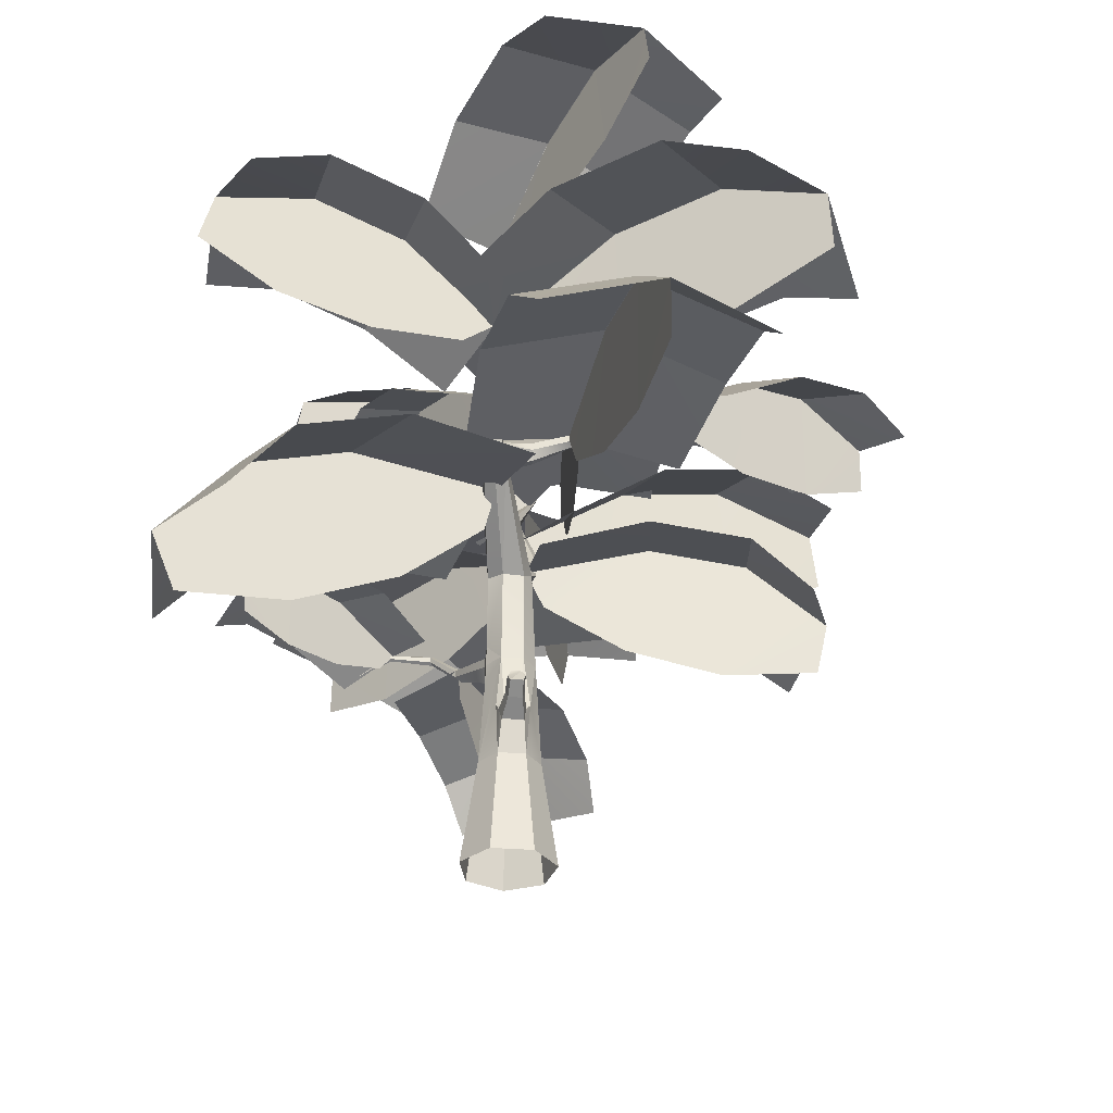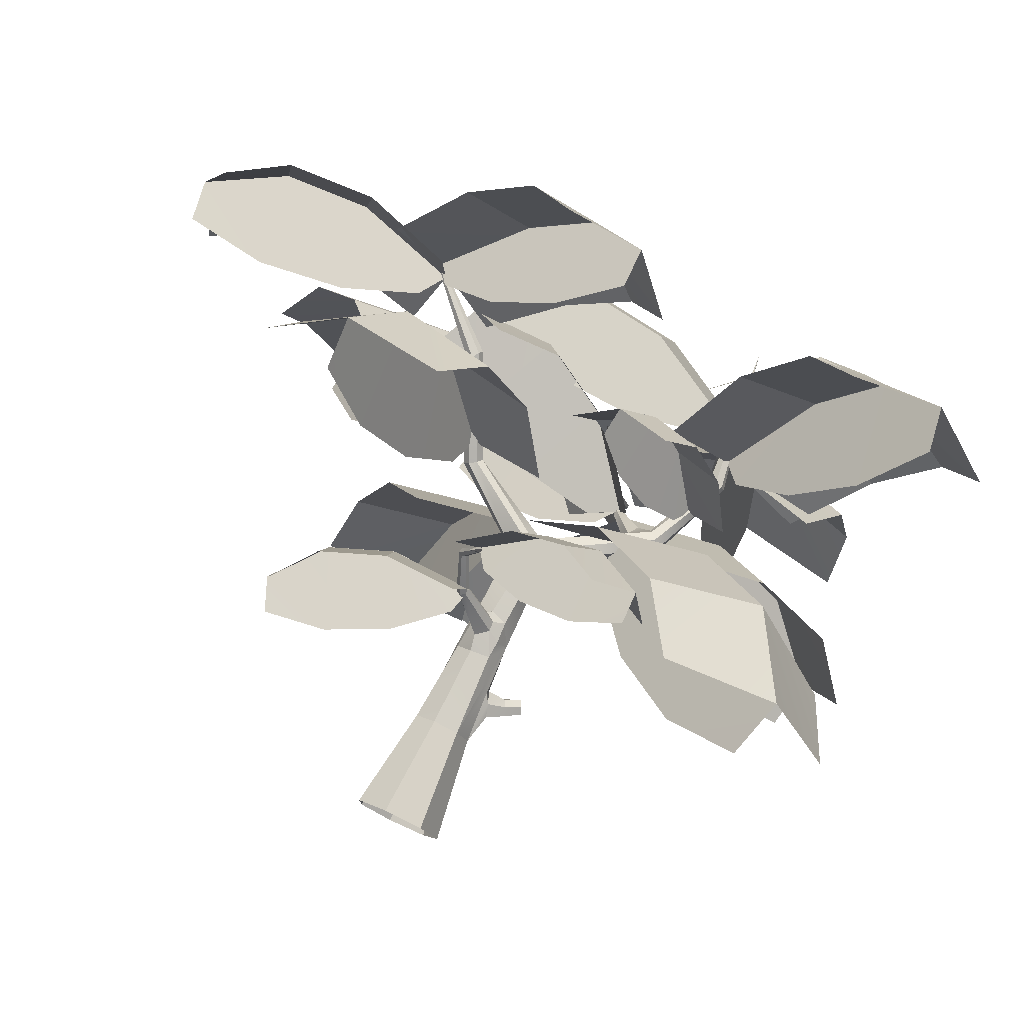
<metadata>
{"format":"obj","ext":"obj","renderer":"f3d","projection":"perspective","resolution":1024,"background":"white","views":[{"elev":-32.8,"azim":109.4,"up":"+Y"},{"elev":76.6,"azim":25.5,"up":"+Z"}]}
</metadata>
<code>
g default
v -52.85 0 -29.19
v -53.75 0 -31.06
v -55.78 0 -31.52
v -57.4 0 -30.23
v -57.4 0 -28.15
v -55.78 0 -26.85
v -53.75 0 -27.31
v -53.67 5.435 -29.19
v -54.26 5.435 -30.42
v -55.59 5.435 -30.72
v -56.66 5.435 -29.87
v -56.66 5.435 -28.5
v -55.59 5.435 -27.65
v -54.26 5.435 -27.95
v -53.98 10.87 -29.19
v -54.45 10.87 -30.18
v -55.53 10.87 -30.42
v -56.39 10.87 -29.74
v -56.39 10.87 -28.64
v -54.45 10.87 -28.19
v -62.1 24.7 -26.71
v -62.34 24.41 -26.9
v -62.53 24.06 -26.73
v -62.53 23.93 -26.32
v -62.33 24.11 -25.99
v -62.09 24.46 -25.98
v -61.98 24.73 -26.3
v -68 29.86 -25.96
v -60.14 19.71 -29.17
v -59.76 19.85 -28.93
v -60.46 19.4 -29.04
v -60.49 19.14 -28.65
v -60.2 19.14 -28.28
v -59.81 19.4 -28.22
v -59.61 19.71 -28.5
v -56.13 15.97 -29.64
v -56.13 15.97 -28.73
v -54.8 17.14 -29.19
v -55.46 16.22 -30.21
v -49.48 20.31 -30.87
v -49.69 20.5 -30.41
v -54.68 15.8 -30.09
v -49.09 19.94 -30.93
v -54.06 15.75 -29.19
v -48.83 19.67 -30.55
v -54.32 15.8 -28.28
v -48.88 19.7 -30.02
v -54.97 16.22 -28.16
v -49.21 20 -29.73
v -55.18 16.8 -28.37
v -49.57 20.36 -29.91
v -47.92 24.67 -31.13
v -47.95 24.66 -31.55
v -48.41 32.53 -30.84
v -47.64 24.63 -31.84
v -47.22 24.6 -31.78
v -47 24.6 -31.41
v -47.15 24.63 -31.01
v -47.56 24.66 -30.89
v -56.24 11.84 -28.65
v -55.41 12.2 -27.99
v -54.52 11.93 -28.21
v -56.34 9.795 -28.61
v -55.54 9.754 -27.9
v -54.52 9.876 -28.15
v -55.12 11.67 -27.9
v -55.62 11.99 -27.77
v -56.1 11.63 -28.15
v -56.18 11.15 -28.14
v -55.7 10.61 -27.72
v -55.08 11.15 -27.89
v -56.87 12.36 -25.6
v -57.13 12.55 -25.71
v -57.41 12.39 -25.84
v -57.43 12.05 -25.84
v -57.17 11.86 -25.73
v -56.89 12.02 -25.61
v -57.53 13.83 -23.96
v -57.74 13.97 -23.99
v -57.97 13.86 -24.01
v -57.98 13.61 -24.01
v -57.78 13.47 -23.99
v -57.55 13.58 -23.96
v -56.75 13.89 -21.95
v -56.9 13.99 -21.93
v -57.06 13.92 -21.98
v -57.06 13.75 -22.03
v -56.92 13.65 -22.05
v -56.76 13.72 -22
v -57.14 13.21 -20.1
v -50.01 19.26 -30.79
v -50.69 19.48 -30.73
v -50.59 19.91 -30.19
v -50.28 20.52 -32.07
v -50.46 20.65 -31.75
v -51.79 21.68 -33.92
v -51.54 21.5 -34.07
v -50.82 20.06 -31.43
v -52.06 21.53 -33.77
v -50.95 19.74 -31.85
v -52.08 21.19 -33.76
v -50.52 19.65 -31.99
v -51.83 21 -33.91
v -50.28 20.13 -32.08
v -51.56 21.15 -34.06
v -52.58 23.1 -35.58
v -52.37 22.96 -35.63
v -52.8 22.99 -35.53
v -52.82 22.74 -35.53
v -52.61 22.6 -35.57
v -52.39 22.71 -35.62
v -51.96 23.12 -37.71
v -51.81 23.03 -37.71
v -52.11 23.05 -37.65
v -52.11 22.88 -37.59
v -51.96 22.79 -37.6
v -51.81 22.86 -37.65
v -52.39 22.34 -39.5
v -53.34 7.044 -29.49
v -53.82 7.044 -30.48
v -54.17 8.395 -30.18
v -53.81 8.395 -29.43
v -52.47 7.648 -30.13
v -52.77 7.648 -30.77
v -53.12 8.421 -30.51
v -52.88 8.421 -30.02
v -51.75 8.148 -30.52
v -52.02 8.148 -31.09
v -52.33 8.84 -30.86
v -52.12 8.84 -30.42
v -54.46 8.152 -30.55
v -54 7.719 -30.5
v -52.94 8.034 -30.8
v -52.17 8.494 -31.14
v -53.84 8.152 -29
v -53.53 7.719 -29.25
v -52.69 8.034 -29.89
v -51.95 8.494 -30.29
v -56.81 11.25 -29.4
v -60.62 11.29 -30.05
v -63.92 10.02 -30.22
v -65.66 7.868 -29.99
v -61.35 12.56 -26.07
v -64.66 11.29 -26.24
v -57.23 11.38 -22.18
v -61.09 11.44 -21.98
v -64.4 10.17 -22.15
v -66.1 8.007 -22.51
v -57.18 10.89 -25.78
v -59.68 8.681 -25.88
v -62.87 7.132 -26.04
v -66.19 6.673 -26.23
v -56.81 12.37 -25.8
v -61.35 12.56 -26.05
v -64.66 11.29 -26.23
v -66.95 8.447 -26.32
v -52.25 15.81 -31.82
v -53.62 16.9 -37.06
v -55.48 16 -41.69
v -57.04 13.44 -44.29
v -59.09 18.87 -35.31
v -60.94 17.98 -39.94
v -61.86 16.12 -28.03
v -64.37 17.23 -32.82
v -66.22 16.34 -37.45
v -67 13.76 -40.37
v -57.21 15.41 -30.22
v -58.78 12.98 -34.02
v -60.62 11.66 -38.57
v -62.36 11.91 -43.02
v -56.8 17.39 -29.4
v -59.1 18.87 -35.31
v -60.96 17.98 -39.94
v -62.49 14.6 -43.61
v -57.86 13.08 -19.06
v -55.32 14.46 -17.32
v -52.57 14.61 -15.92
v -50.53 13.5 -15.2
v -53.75 15.67 -20.45
v -51 15.82 -19.05
v -55 13.23 -24.69
v -52.12 14.63 -23.61
v -49.37 14.78 -22.21
v -47.57 13.65 -21.03
v -56.18 12.87 -21.77
v -53.69 11.99 -20.53
v -50.92 11.87 -19.13
v -48.42 12.67 -17.83
v -56.92 13.92 -22.11
v -53.75 15.67 -20.46
v -50.99 15.83 -19.06
v -48.46 14.36 -17.79
v -55.57 17.08 -25.5
v -51.78 17.14 -20.23
v -48.07 14.98 -16.11
v -45.78 11.34 -14.31
v -46.17 19.13 -24.14
v -42.46 16.97 -20.02
v -46.55 17.07 -33.62
v -41.7 17.13 -29.31
v -37.99 14.97 -25.19
v -36.44 11.33 -22.72
v -50.87 16.36 -29.38
v -48.07 12.63 -26.27
v -44.49 10.01 -22.29
v -40.76 9.211 -18.16
v -51.29 18.85 -29.82
v -46.16 19.13 -24.16
v -42.45 16.97 -20.03
v -39.91 12.18 -17.18
v -47.81 19.58 -29.49
v -42.75 20.89 -32.17
v -38.39 20.09 -35.25
v -36.02 17.46 -37.57
v -45.93 23.05 -37.35
v -41.58 22.25 -40.43
v -54.1 19.99 -38.51
v -49.78 21.34 -42.25
v -45.42 20.54 -45.33
v -42.54 17.88 -46.9
v -50.68 19.2 -34.24
v -47.08 16.74 -36.86
v -42.8 15.49 -39.91
v -38.62 15.89 -42.8
v -51.46 21.28 -33.58
v -45.94 23.05 -37.37
v -41.59 22.25 -40.45
v -38.09 18.77 -43.01
v -65.4 18.79 -29.61
v -68.2 20.7 -25.25
v -70.33 20.62 -20.65
v -71.26 18.59 -17.37
v -63.1 22.86 -22.79
v -65.22 22.78 -18.19
v -56.03 19.36 -25.27
v -57.74 21.33 -20.4
v -59.86 21.25 -15.8
v -61.56 19.17 -12.88
v -60.85 18.58 -27.04
v -62.63 16.84 -22.97
v -64.73 16.33 -18.37
v -66.75 17.33 -14.15
v -60.44 20.38 -28.19
v -63.08 22.86 -22.78
v -65.21 22.78 -18.18
v -66.97 20.08 -14.08
v -57.52 20.98 -31.38
v -59.76 24.2 -36.05
v -62.89 25.25 -40.58
v -65.72 23.82 -43.6
v -64.66 26.62 -32.18
v -67.79 27.67 -36.7
v -66.82 21.71 -24.79
v -70.15 25.01 -28.69
v -73.27 26.07 -33.21
v -75.35 24.58 -36.78
v -62.53 20.91 -28.51
v -65.59 20.03 -32.73
v -68.78 20.62 -37.3
v -71.47 22.76 -41.31
v -61.43 22.58 -27.18
v -64.68 26.62 -32.17
v -67.8 27.67 -36.69
v -71.03 25.77 -41.07
v -66.96 25.95 -30.06
v -71.82 27.1 -29.99
v -76.34 26.66 -29.26
v -79.08 24.76 -28.24
v -71.24 29.22 -25.45
v -75.75 28.77 -24.71
v -65.44 27.03 -21.65
v -70.13 28.31 -20.59
v -74.65 27.86 -19.86
v -77.51 25.88 -19.53
v -66.52 26.05 -25.73
v -70.32 24.29 -24.94
v -74.78 23.49 -24.17
v -79.06 23.97 -23.58
v -65.61 27.63 -26.09
v -71.23 29.22 -25.43
v -75.75 28.77 -24.7
v -79.47 26.22 -23.83
v -68.5 27.78 -22.23
v -65.44 30.25 -19.16
v -61.99 31.01 -16.11
v -59.36 29.85 -13.98
v -62.25 31.16 -22.95
v -58.8 31.91 -19.91
v -62.73 26.7 -28.51
v -59 29.04 -26.17
v -55.54 29.8 -23.13
v -53.38 28.73 -20.47
v -65.3 26.9 -25.04
v -62.18 26.22 -22.06
v -58.72 26.62 -18.95
v -55.59 28.2 -16.34
v -66.23 28.17 -26.09
v -62.24 31.15 -22.96
v -58.79 31.91 -19.92
v -55.63 30.46 -16.74
v -48.8 27.41 -35.42
v -53.04 29.78 -36.11
v -57.59 30.48 -36.32
v -60.97 29.31 -36.12
v -53.07 31.29 -31.3
v -57.62 31.99 -31.51
v -49.27 27.39 -26.84
v -53.57 29.76 -26.52
v -58.12 30.46 -26.73
v -61.45 29.29 -27.23
v -49.49 27.06 -31.14
v -53.76 26.31 -31.33
v -58.37 26.66 -31.54
v -62.39 28.19 -31.72
v -48.1 28.35 -31.08
v -53.08 31.29 -31.29
v -57.63 31.99 -31.49
v -62.07 30.46 -31.71
v -42.03 24.74 -30.97
v -40.32 27.58 -36.54
v -39.3 28.04 -42.38
v -39.1 26.02 -46.58
v -47 29.8 -37.59
v -45.98 30.27 -43.43
v -53.99 24.84 -33.04
v -53.68 27.69 -38.85
v -52.67 28.16 -44.7
v -51.48 26.12 -48.72
v -47.94 24.26 -32.54
v -47.04 22.72 -37.86
v -46.02 22.67 -43.73
v -45.09 24.37 -49.01
v -48.18 26.23 -30.94
v -47.02 29.8 -37.6
v -46 30.27 -43.44
v -45.06 27.61 -48.88
v -54.75 21.1 -37.93
v -58.07 24.76 -36.96
v -61.92 26.7 -35.3
v -65.11 26.32 -33.62
v -55.47 25.99 -32.24
v -59.31 27.93 -30.58
v -51.25 20.54 -29.19
v -54.16 24.14 -27.2
v -58.01 26.07 -25.54
v -61.49 25.74 -24.58
v -53.5 20.58 -33.36
v -57.52 20.91 -31.73
v -61.53 22.49 -30.02
v -64.66 25.17 -28.59
v -51.89 21.58 -33.96
v -55.46 25.99 -32.23
v -59.31 27.93 -30.56
v -63.72 27.49 -28.84
v -51.15 21.77 -31.91
v -53.07 23.56 -29.79
v -54.82 24.12 -27.3
v -55.93 23.29 -25.31
v -50.07 24.59 -27.87
v -51.82 25.15 -25.38
v -46 21.62 -28.26
v -47.31 23.4 -25.71
v -49.06 23.96 -23.21
v -50.6 23.14 -21.53
v -48.75 21.45 -29.83
v -50.42 20.94 -27.49
v -52.2 21.24 -24.97
v -53.73 22.41 -22.77
v -48.2 22.38 -30.6
v -50.06 24.59 -27.86
v -51.81 25.15 -25.37
v -53.57 24.08 -22.95
v -50.78 25.26 -27.1
v -48.58 28.59 -23.48
v -45.63 30 -19.77
v -43.03 29.06 -17.06
v -44.38 30.16 -27.35
v -41.43 31.56 -23.63
v -42.83 24.94 -33.3
v -39.69 28.24 -30.41
v -36.74 29.65 -26.7
v -34.79 28.73 -23.48
v -46.47 24.76 -29.79
v -43.62 24.45 -26.11
v -40.61 25.45 -22.3
v -38.06 27.76 -19.14
v -47.47 26.08 -31.11
v -44.36 30.16 -27.35
v -41.42 31.57 -23.64
v -38.42 30.37 -19.71
v -43.69 30.68 -28.57
v -40.79 33.87 -31.41
v -37.89 35.2 -34.92
v -35.83 34.28 -37.87
v -45.25 35.2 -34.65
v -42.36 36.53 -38.16
v -51.04 30.08 -34.84
v -48.99 33.2 -38.41
v -46.1 34.53 -41.93
v -43.43 33.65 -44.36
v -47.03 30.05 -32.09
v -44.12 29.73 -35.47
v -41.15 30.67 -39.05
v -38.72 32.86 -42.11
v -48.11 31.32 -30.93
v -45.26 35.2 -34.66
v -42.37 36.53 -38.17
v -39.23 35.37 -41.72
v -50.52 21.18 -42.29
v -53.24 23.45 -45.21
v -56.59 24.15 -47.67
v -59.41 23.05 -48.99
v -55.64 25.68 -41.38
v -58.99 26.38 -43.84
v -55.37 22.48 -35.31
v -58.65 24.9 -37.42
v -62 25.6 -39.87
v -64.42 24.39 -41.76
v -53.33 21.5 -38.98
v -56.6 20.76 -41.11
v -60.02 21.11 -43.55
v -62.9 22.62 -45.84
v -52.17 22.77 -38.43
v -55.65 25.68 -41.37
v -59 26.38 -43.83
v -62.45 24.87 -45.97
v -56.81 12.37 -25.8
v -66.95 8.447 -26.32
v -56.8 17.39 -29.4
v -62.49 14.6 -43.61
v -56.92 13.92 -22.11
v -48.46 14.36 -17.79
v -51.29 18.85 -29.82
v -39.91 12.18 -17.18
v -51.46 21.28 -33.58
v -38.09 18.77 -43.01
v -60.44 20.38 -28.19
v -66.97 20.08 -14.08
v -61.43 22.58 -27.18
v -71.03 25.77 -41.07
v -65.61 27.63 -26.09
v -79.47 26.22 -23.83
v -66.23 28.17 -26.09
v -55.63 30.46 -16.74
v -48.1 28.35 -31.08
v -62.07 30.46 -31.71
v -48.18 26.23 -30.94
v -45.06 27.61 -48.88
v -51.89 21.58 -33.96
v -63.72 27.49 -28.84
v -48.2 22.38 -30.6
v -53.57 24.08 -22.95
v -47.47 26.08 -31.11
v -38.42 30.37 -19.71
v -48.11 31.32 -30.93
v -39.23 35.37 -41.72
v -52.17 22.77 -38.43
v -62.45 24.87 -45.97
g pasted__treeWide_null_ group29
f 9 8 2
f 2 8 1
f 10 9 3
f 3 9 2
f 11 10 4
f 4 10 3
f 12 11 5
f 5 11 4
f 13 12 6
f 6 12 5
f 14 13 7
f 7 13 6
f 8 14 1
f 1 14 7
f 134 129 128
f 128 129 127
f 127 129 138
f 138 129 130
f 17 131 10
f 10 131 9
f 18 17 11
f 11 17 10
f 19 11 63
f 63 11 12
f 15 14 135
f 135 14 8
f 14 15 65
f 65 15 20
f 42 44 16
f 16 44 15
f 39 42 17
f 17 42 16
f 39 17 36
f 36 17 18
f 19 60 36
f 36 60 37
f 60 61 37
f 37 61 48
f 62 46 61
f 61 46 48
f 46 62 44
f 44 62 15
f 38 39 29
f 29 39 31
f 39 36 31
f 31 36 32
f 32 36 33
f 33 36 37
f 33 37 34
f 34 37 48
f 48 50 34
f 34 50 35
f 50 38 35
f 35 38 30
f 29 22 30
f 30 22 21
f 31 23 29
f 29 23 22
f 31 32 23
f 23 32 24
f 32 33 24
f 24 33 25
f 33 34 25
f 25 34 26
f 34 35 26
f 26 35 27
f 30 21 35
f 35 21 27
f 44 91 45
f 45 91 43
f 45 47 44
f 44 47 46
f 47 49 46
f 46 49 48
f 51 50 49
f 49 50 48
f 38 51 93
f 93 51 41
f 41 52 40
f 40 52 53
f 53 55 40
f 40 55 43
f 55 56 43
f 43 56 45
f 56 57 45
f 45 57 47
f 57 58 47
f 47 58 49
f 49 58 51
f 51 58 59
f 51 59 41
f 41 59 52
f 13 64 12
f 12 64 63
f 65 64 14
f 14 64 13
f 68 60 69
f 69 60 19
f 69 63 70
f 70 63 64
f 71 70 65
f 65 70 64
f 66 71 62
f 62 71 20
f 67 66 61
f 61 66 62
f 67 61 68
f 68 61 60
f 73 72 67
f 67 72 66
f 73 67 74
f 74 67 68
f 74 68 75
f 75 68 69
f 75 69 76
f 76 69 70
f 76 70 77
f 77 70 71
f 72 77 66
f 66 77 71
f 79 78 73
f 73 78 72
f 79 73 80
f 80 73 74
f 80 74 81
f 81 74 75
f 81 75 82
f 82 75 76
f 83 82 77
f 77 82 76
f 78 83 72
f 72 83 77
f 84 78 85
f 85 78 79
f 85 79 86
f 86 79 80
f 86 80 87
f 87 80 81
f 88 87 82
f 82 87 81
f 89 88 83
f 83 88 82
f 84 89 78
f 78 89 83
f 91 42 92
f 92 42 39
f 93 92 38
f 38 92 39
f 94 95 40
f 40 95 41
f 94 40 104
f 104 40 43
f 102 104 91
f 91 104 43
f 100 102 92
f 92 102 91
f 100 92 98
f 98 92 93
f 95 98 41
f 41 98 93
f 95 94 96
f 96 94 97
f 98 95 99
f 99 95 96
f 101 100 99
f 99 100 98
f 102 100 103
f 103 100 101
f 105 104 103
f 103 104 102
f 97 94 105
f 105 94 104
f 106 96 107
f 107 96 97
f 99 96 108
f 108 96 106
f 101 99 109
f 109 99 108
f 103 101 110
f 110 101 109
f 111 105 110
f 110 105 103
f 107 97 111
f 111 97 105
f 106 107 112
f 112 107 113
f 108 106 114
f 114 106 112
f 109 108 115
f 115 108 114
f 116 110 115
f 115 110 109
f 117 111 116
f 116 111 110
f 113 107 117
f 117 107 111
f 120 119 9
f 9 119 8
f 9 131 120
f 120 131 132
f 121 16 122
f 122 16 15
f 15 135 122
f 122 135 136
f 124 123 120
f 120 123 119
f 120 132 124
f 124 132 133
f 126 125 122
f 122 125 121
f 122 136 126
f 126 136 137
f 128 127 124
f 124 127 123
f 124 133 128
f 128 133 134
f 130 129 126
f 126 129 125
f 130 126 138
f 138 126 137
f 16 121 131
f 131 121 132
f 133 132 125
f 125 132 121
f 134 133 129
f 129 133 125
f 135 8 136
f 119 136 8
f 123 137 119
f 119 137 136
f 127 138 123
f 123 138 137
f 140 143 139
f 139 143 153
f 140 141 143
f 143 141 144
f 141 142 144
f 144 142 156
f 153 143 145
f 145 143 146
f 144 147 143
f 143 147 146
f 156 148 144
f 144 148 147
f 150 154 149
f 149 154 427
f 151 155 150
f 150 155 154
f 152 428 151
f 151 428 155
f 158 161 157
f 157 161 171
f 158 159 161
f 161 159 162
f 159 160 162
f 162 160 174
f 171 161 163
f 163 161 164
f 162 165 161
f 161 165 164
f 174 166 162
f 162 166 165
f 168 172 167
f 167 172 429
f 169 173 168
f 168 173 172
f 170 430 169
f 169 430 173
f 176 179 175
f 175 179 189
f 176 177 179
f 179 177 180
f 177 178 180
f 180 178 192
f 189 179 181
f 181 179 182
f 180 183 179
f 179 183 182
f 192 184 180
f 180 184 183
f 186 190 185
f 185 190 431
f 187 191 186
f 186 191 190
f 188 432 187
f 187 432 191
f 194 197 193
f 193 197 207
f 194 195 197
f 197 195 198
f 195 196 198
f 198 196 210
f 207 197 199
f 199 197 200
f 198 201 197
f 197 201 200
f 210 202 198
f 198 202 201
f 204 208 203
f 203 208 433
f 205 209 204
f 204 209 208
f 206 434 205
f 205 434 209
f 212 215 211
f 211 215 225
f 212 213 215
f 215 213 216
f 213 214 216
f 216 214 228
f 225 215 217
f 217 215 218
f 216 219 215
f 215 219 218
f 228 220 216
f 216 220 219
f 222 226 221
f 221 226 435
f 223 227 222
f 222 227 226
f 224 436 223
f 223 436 227
f 230 233 229
f 229 233 243
f 230 231 233
f 233 231 234
f 231 232 234
f 234 232 246
f 243 233 235
f 235 233 236
f 234 237 233
f 233 237 236
f 246 238 234
f 234 238 237
f 240 244 239
f 239 244 437
f 241 245 240
f 240 245 244
f 242 438 241
f 241 438 245
f 248 251 247
f 247 251 261
f 248 249 251
f 251 249 252
f 249 250 252
f 252 250 264
f 261 251 253
f 253 251 254
f 252 255 251
f 251 255 254
f 264 256 252
f 252 256 255
f 258 262 257
f 257 262 439
f 259 263 258
f 258 263 262
f 260 440 259
f 259 440 263
f 266 269 265
f 265 269 279
f 267 270 266
f 266 270 269
f 268 282 267
f 267 282 270
f 269 272 279
f 279 272 271
f 270 273 269
f 269 273 272
f 282 274 270
f 270 274 273
f 276 280 275
f 275 280 441
f 276 277 280
f 280 277 281
f 278 442 277
f 277 442 281
f 284 287 283
f 283 287 297
f 284 285 287
f 287 285 288
f 285 286 288
f 288 286 300
f 297 287 289
f 289 287 290
f 288 291 287
f 287 291 290
f 300 292 288
f 288 292 291
f 294 298 293
f 293 298 443
f 295 299 294
f 294 299 298
f 296 444 295
f 295 444 299
f 302 305 301
f 301 305 315
f 302 303 305
f 305 303 306
f 303 304 306
f 306 304 318
f 315 305 307
f 307 305 308
f 305 306 308
f 308 306 309
f 318 310 306
f 306 310 309
f 312 316 311
f 311 316 445
f 313 317 312
f 312 317 316
f 314 446 313
f 313 446 317
f 320 323 319
f 319 323 333
f 320 321 323
f 323 321 324
f 321 322 324
f 324 322 336
f 333 323 325
f 325 323 326
f 324 327 323
f 323 327 326
f 336 328 324
f 324 328 327
f 330 334 329
f 329 334 447
f 331 335 330
f 330 335 334
f 332 448 331
f 331 448 335
f 338 341 337
f 337 341 351
f 338 339 341
f 341 339 342
f 339 340 342
f 342 340 354
f 351 341 343
f 343 341 344
f 342 345 341
f 341 345 344
f 354 346 342
f 342 346 345
f 348 352 347
f 347 352 449
f 349 353 348
f 348 353 352
f 350 450 349
f 349 450 353
f 356 359 355
f 355 359 369
f 356 357 359
f 359 357 360
f 357 358 360
f 360 358 372
f 369 359 361
f 361 359 362
f 360 363 359
f 359 363 362
f 372 364 360
f 360 364 363
f 366 370 365
f 365 370 451
f 367 371 366
f 366 371 370
f 368 452 367
f 367 452 371
f 374 377 373
f 373 377 387
f 374 375 377
f 377 375 378
f 375 376 378
f 378 376 390
f 387 377 379
f 379 377 380
f 378 381 377
f 377 381 380
f 390 382 378
f 378 382 381
f 384 388 383
f 383 388 453
f 385 389 384
f 384 389 388
f 386 454 385
f 385 454 389
f 392 395 391
f 391 395 405
f 392 393 395
f 395 393 396
f 393 394 396
f 396 394 408
f 405 395 397
f 397 395 398
f 396 399 395
f 395 399 398
f 408 400 396
f 396 400 399
f 402 406 401
f 401 406 455
f 403 407 402
f 402 407 406
f 404 456 403
f 403 456 407
f 410 413 409
f 409 413 423
f 410 411 413
f 413 411 414
f 411 412 414
f 414 412 426
f 423 413 415
f 415 413 416
f 414 417 413
f 413 417 416
f 426 418 414
f 414 418 417
f 420 424 419
f 419 424 457
f 421 425 420
f 420 425 424
f 422 458 421
f 421 458 425
f 17 16 131
f 11 19 18
f 18 19 36
f 20 15 62
f 38 29 30
f 21 22 28
f 22 23 28
f 23 24 28
f 24 25 28
f 25 26 28
f 26 27 28
f 27 21 28
f 42 91 44
f 50 51 38
f 52 54 53
f 53 54 55
f 55 54 56
f 56 54 57
f 57 54 58
f 58 54 59
f 59 54 52
f 19 63 69
f 65 20 71
f 84 85 90
f 85 86 90
f 86 87 90
f 87 88 90
f 88 89 90
f 89 84 90
f 113 118 112
f 112 118 114
f 114 118 115
f 115 118 116
f 116 118 117
f 117 118 113

</code>
